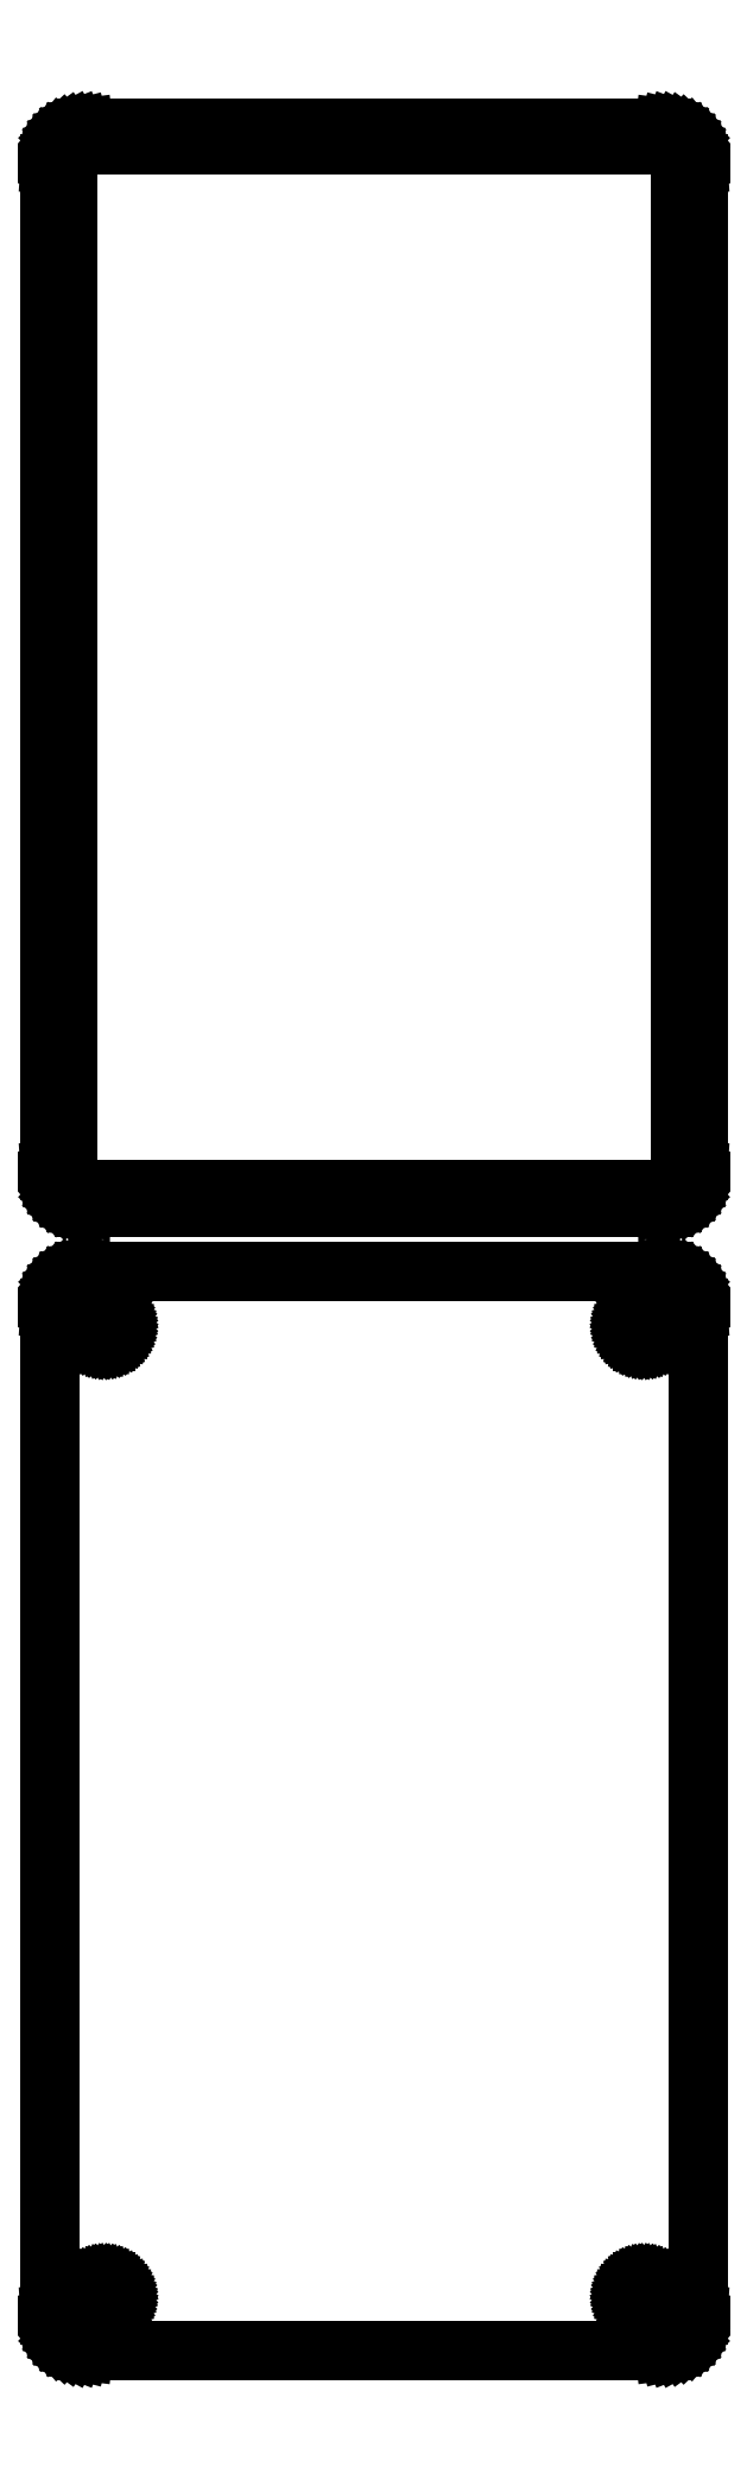
<metadata>
{"format":"dxf","ext":"dxf","renderer":"ezdxf+matplotlib","layout":"modelspace","background":"white","min_lineweight":24,"dpi":150}
</metadata>
<code>
0
SECTION
2
ENTITIES
0
LINE
8
0
10
40.94
20
402.1
11
41.55
21
402.2
0
LINE
8
0
10
41.55
20
402.2
11
42.13
21
402.5
0
LINE
8
0
10
42.13
20
402.5
11
42.68
21
402.8
0
LINE
8
0
10
42.68
20
402.8
11
43.19
21
403.1
0
LINE
8
0
10
43.19
20
403.1
11
43.64
21
403.6
0
LINE
8
0
10
43.64
20
403.6
11
44.05
21
404.1
0
LINE
8
0
10
44.05
20
404.1
11
44.38
21
404.6
0
LINE
8
0
10
44.38
20
404.6
11
44.65
21
405.2
0
LINE
8
0
10
44.65
20
405.2
11
44.84
21
405.8
0
LINE
8
0
10
44.84
20
405.8
11
44.96
21
406.4
0
LINE
8
0
10
44.96
20
406.4
11
45
21
407
0
LINE
8
0
10
45
20
407
11
45
21
547
0
LINE
8
0
10
45
20
547
11
44.96
21
547.6
0
LINE
8
0
10
44.96
20
547.6
11
44.84
21
548.2
0
LINE
8
0
10
44.84
20
548.2
11
44.65
21
548.8
0
LINE
8
0
10
44.65
20
548.8
11
44.38
21
549.4
0
LINE
8
0
10
44.38
20
549.4
11
44.05
21
549.9
0
LINE
8
0
10
44.05
20
549.9
11
43.64
21
550.4
0
LINE
8
0
10
43.64
20
550.4
11
43.19
21
550.9
0
LINE
8
0
10
43.19
20
550.9
11
42.68
21
551.2
0
LINE
8
0
10
42.68
20
551.2
11
42.13
21
551.5
0
LINE
8
0
10
42.13
20
551.5
11
41.55
21
551.8
0
LINE
8
0
10
41.55
20
551.8
11
40.94
21
551.9
0
LINE
8
0
10
40.94
20
551.9
11
40.31
21
552
0
LINE
8
0
10
40.31
20
552
11
-40.31
21
552
0
LINE
8
0
10
-40.31
20
552
11
-40.94
21
551.9
0
LINE
8
0
10
-40.94
20
551.9
11
-41.55
21
551.8
0
LINE
8
0
10
-41.55
20
551.8
11
-42.13
21
551.5
0
LINE
8
0
10
-42.13
20
551.5
11
-42.68
21
551.2
0
LINE
8
0
10
-42.68
20
551.2
11
-43.19
21
550.9
0
LINE
8
0
10
-43.19
20
550.9
11
-43.64
21
550.4
0
LINE
8
0
10
-43.64
20
550.4
11
-44.05
21
549.9
0
LINE
8
0
10
-44.05
20
549.9
11
-44.38
21
549.4
0
LINE
8
0
10
-44.38
20
549.4
11
-44.65
21
548.8
0
LINE
8
0
10
-44.65
20
548.8
11
-44.84
21
548.2
0
LINE
8
0
10
-44.84
20
548.2
11
-44.96
21
547.6
0
LINE
8
0
10
-44.96
20
547.6
11
-45
21
547
0
LINE
8
0
10
-45
20
547
11
-45
21
407
0
LINE
8
0
10
-45
20
407
11
-44.96
21
406.4
0
LINE
8
0
10
-44.96
20
406.4
11
-44.84
21
405.8
0
LINE
8
0
10
-44.84
20
405.8
11
-44.65
21
405.2
0
LINE
8
0
10
-44.65
20
405.2
11
-44.38
21
404.6
0
LINE
8
0
10
-44.38
20
404.6
11
-44.05
21
404.1
0
LINE
8
0
10
-44.05
20
404.1
11
-43.64
21
403.6
0
LINE
8
0
10
-43.64
20
403.6
11
-43.19
21
403.1
0
LINE
8
0
10
-43.19
20
403.1
11
-42.68
21
402.8
0
LINE
8
0
10
-42.68
20
402.8
11
-42.13
21
402.5
0
LINE
8
0
10
-42.13
20
402.5
11
-41.55
21
402.2
0
LINE
8
0
10
-41.55
20
402.2
11
-40.94
21
402.1
0
LINE
8
0
10
-40.94
20
402.1
11
-40.31
21
402
0
LINE
8
0
10
-40.31
20
402
11
40.31
21
402
0
LINE
8
0
10
40.31
20
402
11
40.94
21
402.1
0
LINE
8
0
10
-39.7
20
404.4
11
-40.08
21
404.4
0
LINE
8
0
10
-40.08
20
404.4
11
-40.46
21
404.5
0
LINE
8
0
10
-40.46
20
404.5
11
-40.83
21
404.7
0
LINE
8
0
10
-40.83
20
404.7
11
-41.17
21
404.9
0
LINE
8
0
10
-41.17
20
404.9
11
-41.48
21
405.1
0
LINE
8
0
10
-41.48
20
405.1
11
-41.77
21
405.4
0
LINE
8
0
10
-41.77
20
405.4
11
-42.02
21
405.7
0
LINE
8
0
10
-42.02
20
405.7
11
-42.23
21
406
0
LINE
8
0
10
-42.23
20
406
11
-42.39
21
406.4
0
LINE
8
0
10
-42.39
20
406.4
11
-42.52
21
406.7
0
LINE
8
0
10
-42.52
20
406.7
11
-42.59
21
407.1
0
LINE
8
0
10
-42.59
20
407.1
11
-42.61
21
407.5
0
LINE
8
0
10
-42.61
20
407.5
11
-42.61
21
546.5
0
LINE
8
0
10
-42.61
20
546.5
11
-42.59
21
546.9
0
LINE
8
0
10
-42.59
20
546.9
11
-42.52
21
547.3
0
LINE
8
0
10
-42.52
20
547.3
11
-42.39
21
547.6
0
LINE
8
0
10
-42.39
20
547.6
11
-42.23
21
548
0
LINE
8
0
10
-42.23
20
548
11
-42.02
21
548.3
0
LINE
8
0
10
-42.02
20
548.3
11
-41.77
21
548.6
0
LINE
8
0
10
-41.77
20
548.6
11
-41.48
21
548.9
0
LINE
8
0
10
-41.48
20
548.9
11
-41.17
21
549.1
0
LINE
8
0
10
-41.17
20
549.1
11
-40.83
21
549.3
0
LINE
8
0
10
-40.83
20
549.3
11
-40.46
21
549.5
0
LINE
8
0
10
-40.46
20
549.5
11
-40.08
21
549.6
0
LINE
8
0
10
-40.08
20
549.6
11
-39.7
21
549.6
0
LINE
8
0
10
-39.7
20
549.6
11
39.7
21
549.6
0
LINE
8
0
10
39.7
20
549.6
11
40.08
21
549.6
0
LINE
8
0
10
40.08
20
549.6
11
40.46
21
549.5
0
LINE
8
0
10
40.46
20
549.5
11
40.83
21
549.3
0
LINE
8
0
10
40.83
20
549.3
11
41.17
21
549.1
0
LINE
8
0
10
41.17
20
549.1
11
41.48
21
548.9
0
LINE
8
0
10
41.48
20
548.9
11
41.77
21
548.6
0
LINE
8
0
10
41.77
20
548.6
11
42.02
21
548.3
0
LINE
8
0
10
42.02
20
548.3
11
42.23
21
548
0
LINE
8
0
10
42.23
20
548
11
42.39
21
547.6
0
LINE
8
0
10
42.39
20
547.6
11
42.52
21
547.3
0
LINE
8
0
10
42.52
20
547.3
11
42.59
21
546.9
0
LINE
8
0
10
42.59
20
546.9
11
42.61
21
546.5
0
LINE
8
0
10
42.61
20
546.5
11
42.61
21
407.5
0
LINE
8
0
10
42.61
20
407.5
11
42.59
21
407.1
0
LINE
8
0
10
42.59
20
407.1
11
42.52
21
406.7
0
LINE
8
0
10
42.52
20
406.7
11
42.39
21
406.4
0
LINE
8
0
10
42.39
20
406.4
11
42.23
21
406
0
LINE
8
0
10
42.23
20
406
11
42.02
21
405.7
0
LINE
8
0
10
42.02
20
405.7
11
41.77
21
405.4
0
LINE
8
0
10
41.77
20
405.4
11
41.48
21
405.1
0
LINE
8
0
10
41.48
20
405.1
11
41.17
21
404.9
0
LINE
8
0
10
41.17
20
404.9
11
40.83
21
404.7
0
LINE
8
0
10
40.83
20
404.7
11
40.46
21
404.5
0
LINE
8
0
10
40.46
20
404.5
11
40.08
21
404.4
0
LINE
8
0
10
40.08
20
404.4
11
39.7
21
404.4
0
LINE
8
0
10
39.7
20
404.4
11
-39.7
21
404.4
0
LINE
8
0
10
40.94
20
243.1
11
41.55
21
243.2
0
LINE
8
0
10
41.55
20
243.2
11
42.13
21
243.5
0
LINE
8
0
10
42.13
20
243.5
11
42.68
21
243.8
0
LINE
8
0
10
42.68
20
243.8
11
43.19
21
244.1
0
LINE
8
0
10
43.19
20
244.1
11
43.64
21
244.6
0
LINE
8
0
10
43.64
20
244.6
11
44.05
21
245.1
0
LINE
8
0
10
44.05
20
245.1
11
44.38
21
245.6
0
LINE
8
0
10
44.38
20
245.6
11
44.65
21
246.2
0
LINE
8
0
10
44.65
20
246.2
11
44.84
21
246.8
0
LINE
8
0
10
44.84
20
246.8
11
44.96
21
247.4
0
LINE
8
0
10
44.96
20
247.4
11
45
21
248
0
LINE
8
0
10
45
20
248
11
45
21
388
0
LINE
8
0
10
45
20
388
11
44.96
21
388.6
0
LINE
8
0
10
44.96
20
388.6
11
44.84
21
389.2
0
LINE
8
0
10
44.84
20
389.2
11
44.65
21
389.8
0
LINE
8
0
10
44.65
20
389.8
11
44.38
21
390.4
0
LINE
8
0
10
44.38
20
390.4
11
44.05
21
390.9
0
LINE
8
0
10
44.05
20
390.9
11
43.64
21
391.4
0
LINE
8
0
10
43.64
20
391.4
11
43.19
21
391.9
0
LINE
8
0
10
43.19
20
391.9
11
42.68
21
392.2
0
LINE
8
0
10
42.68
20
392.2
11
42.13
21
392.5
0
LINE
8
0
10
42.13
20
392.5
11
41.55
21
392.8
0
LINE
8
0
10
41.55
20
392.8
11
40.94
21
392.9
0
LINE
8
0
10
40.94
20
392.9
11
40.31
21
393
0
LINE
8
0
10
40.31
20
393
11
-40.31
21
393
0
LINE
8
0
10
-40.31
20
393
11
-40.94
21
392.9
0
LINE
8
0
10
-40.94
20
392.9
11
-41.55
21
392.8
0
LINE
8
0
10
-41.55
20
392.8
11
-42.13
21
392.5
0
LINE
8
0
10
-42.13
20
392.5
11
-42.68
21
392.2
0
LINE
8
0
10
-42.68
20
392.2
11
-43.19
21
391.9
0
LINE
8
0
10
-43.19
20
391.9
11
-43.64
21
391.4
0
LINE
8
0
10
-43.64
20
391.4
11
-44.05
21
390.9
0
LINE
8
0
10
-44.05
20
390.9
11
-44.38
21
390.4
0
LINE
8
0
10
-44.38
20
390.4
11
-44.65
21
389.8
0
LINE
8
0
10
-44.65
20
389.8
11
-44.84
21
389.2
0
LINE
8
0
10
-44.84
20
389.2
11
-44.96
21
388.6
0
LINE
8
0
10
-44.96
20
388.6
11
-45
21
388
0
LINE
8
0
10
-45
20
388
11
-45
21
248
0
LINE
8
0
10
-45
20
248
11
-44.96
21
247.4
0
LINE
8
0
10
-44.96
20
247.4
11
-44.84
21
246.8
0
LINE
8
0
10
-44.84
20
246.8
11
-44.65
21
246.2
0
LINE
8
0
10
-44.65
20
246.2
11
-44.38
21
245.6
0
LINE
8
0
10
-44.38
20
245.6
11
-44.05
21
245.1
0
LINE
8
0
10
-44.05
20
245.1
11
-43.64
21
244.6
0
LINE
8
0
10
-43.64
20
244.6
11
-43.19
21
244.1
0
LINE
8
0
10
-43.19
20
244.1
11
-42.68
21
243.8
0
LINE
8
0
10
-42.68
20
243.8
11
-42.13
21
243.5
0
LINE
8
0
10
-42.13
20
243.5
11
-41.55
21
243.2
0
LINE
8
0
10
-41.55
20
243.2
11
-40.94
21
243.1
0
LINE
8
0
10
-40.94
20
243.1
11
-40.31
21
243
0
LINE
8
0
10
-40.31
20
243
11
40.31
21
243
0
LINE
8
0
10
40.31
20
243
11
40.94
21
243.1
0
LINE
8
0
10
37.37
20
383.4
11
37.1
21
383.4
0
LINE
8
0
10
37.1
20
383.4
11
36.84
21
383.5
0
LINE
8
0
10
36.84
20
383.5
11
36.59
21
383.6
0
LINE
8
0
10
36.59
20
383.6
11
36.36
21
383.7
0
LINE
8
0
10
36.36
20
383.7
11
36.14
21
383.9
0
LINE
8
0
10
36.14
20
383.9
11
35.94
21
384
0
LINE
8
0
10
35.94
20
384
11
35.77
21
384.2
0
LINE
8
0
10
35.77
20
384.2
11
35.63
21
384.5
0
LINE
8
0
10
35.63
20
384.5
11
35.51
21
384.7
0
LINE
8
0
10
35.51
20
384.7
11
35.43
21
385
0
LINE
8
0
10
35.43
20
385
11
35.38
21
385.2
0
LINE
8
0
10
35.38
20
385.2
11
35.36
21
385.5
0
LINE
8
0
10
35.36
20
385.5
11
35.38
21
385.8
0
LINE
8
0
10
35.38
20
385.8
11
35.43
21
386
0
LINE
8
0
10
35.43
20
386
11
35.51
21
386.3
0
LINE
8
0
10
35.51
20
386.3
11
35.63
21
386.5
0
LINE
8
0
10
35.63
20
386.5
11
35.77
21
386.8
0
LINE
8
0
10
35.77
20
386.8
11
35.94
21
387
0
LINE
8
0
10
35.94
20
387
11
36.14
21
387.1
0
LINE
8
0
10
36.14
20
387.1
11
36.36
21
387.3
0
LINE
8
0
10
36.36
20
387.3
11
36.59
21
387.4
0
LINE
8
0
10
36.59
20
387.4
11
36.84
21
387.5
0
LINE
8
0
10
36.84
20
387.5
11
37.1
21
387.6
0
LINE
8
0
10
37.1
20
387.6
11
37.37
21
387.6
0
LINE
8
0
10
37.37
20
387.6
11
37.63
21
387.6
0
LINE
8
0
10
37.63
20
387.6
11
37.9
21
387.6
0
LINE
8
0
10
37.9
20
387.6
11
38.16
21
387.5
0
LINE
8
0
10
38.16
20
387.5
11
38.41
21
387.4
0
LINE
8
0
10
38.41
20
387.4
11
38.64
21
387.3
0
LINE
8
0
10
38.64
20
387.3
11
38.86
21
387.1
0
LINE
8
0
10
38.86
20
387.1
11
39.06
21
387
0
LINE
8
0
10
39.06
20
387
11
39.23
21
386.8
0
LINE
8
0
10
39.23
20
386.8
11
39.37
21
386.5
0
LINE
8
0
10
39.37
20
386.5
11
39.49
21
386.3
0
LINE
8
0
10
39.49
20
386.3
11
39.57
21
386
0
LINE
8
0
10
39.57
20
386
11
39.62
21
385.8
0
LINE
8
0
10
39.62
20
385.8
11
39.64
21
385.5
0
LINE
8
0
10
39.64
20
385.5
11
39.62
21
385.2
0
LINE
8
0
10
39.62
20
385.2
11
39.57
21
385
0
LINE
8
0
10
39.57
20
385
11
39.49
21
384.7
0
LINE
8
0
10
39.49
20
384.7
11
39.37
21
384.5
0
LINE
8
0
10
39.37
20
384.5
11
39.23
21
384.2
0
LINE
8
0
10
39.23
20
384.2
11
39.06
21
384
0
LINE
8
0
10
39.06
20
384
11
38.86
21
383.9
0
LINE
8
0
10
38.86
20
383.9
11
38.64
21
383.7
0
LINE
8
0
10
38.64
20
383.7
11
38.41
21
383.6
0
LINE
8
0
10
38.41
20
383.6
11
38.16
21
383.5
0
LINE
8
0
10
38.16
20
383.5
11
37.9
21
383.4
0
LINE
8
0
10
37.9
20
383.4
11
37.63
21
383.4
0
LINE
8
0
10
37.63
20
383.4
11
37.37
21
383.4
0
LINE
8
0
10
-37.63
20
383.4
11
-37.9
21
383.4
0
LINE
8
0
10
-37.9
20
383.4
11
-38.16
21
383.5
0
LINE
8
0
10
-38.16
20
383.5
11
-38.41
21
383.6
0
LINE
8
0
10
-38.41
20
383.6
11
-38.64
21
383.7
0
LINE
8
0
10
-38.64
20
383.7
11
-38.86
21
383.9
0
LINE
8
0
10
-38.86
20
383.9
11
-39.06
21
384
0
LINE
8
0
10
-39.06
20
384
11
-39.23
21
384.2
0
LINE
8
0
10
-39.23
20
384.2
11
-39.37
21
384.5
0
LINE
8
0
10
-39.37
20
384.5
11
-39.49
21
384.7
0
LINE
8
0
10
-39.49
20
384.7
11
-39.57
21
385
0
LINE
8
0
10
-39.57
20
385
11
-39.62
21
385.2
0
LINE
8
0
10
-39.62
20
385.2
11
-39.64
21
385.5
0
LINE
8
0
10
-39.64
20
385.5
11
-39.62
21
385.8
0
LINE
8
0
10
-39.62
20
385.8
11
-39.57
21
386
0
LINE
8
0
10
-39.57
20
386
11
-39.49
21
386.3
0
LINE
8
0
10
-39.49
20
386.3
11
-39.37
21
386.5
0
LINE
8
0
10
-39.37
20
386.5
11
-39.23
21
386.8
0
LINE
8
0
10
-39.23
20
386.8
11
-39.06
21
387
0
LINE
8
0
10
-39.06
20
387
11
-38.86
21
387.1
0
LINE
8
0
10
-38.86
20
387.1
11
-38.64
21
387.3
0
LINE
8
0
10
-38.64
20
387.3
11
-38.41
21
387.4
0
LINE
8
0
10
-38.41
20
387.4
11
-38.16
21
387.5
0
LINE
8
0
10
-38.16
20
387.5
11
-37.9
21
387.6
0
LINE
8
0
10
-37.9
20
387.6
11
-37.63
21
387.6
0
LINE
8
0
10
-37.63
20
387.6
11
-37.37
21
387.6
0
LINE
8
0
10
-37.37
20
387.6
11
-37.1
21
387.6
0
LINE
8
0
10
-37.1
20
387.6
11
-36.84
21
387.5
0
LINE
8
0
10
-36.84
20
387.5
11
-36.59
21
387.4
0
LINE
8
0
10
-36.59
20
387.4
11
-36.36
21
387.3
0
LINE
8
0
10
-36.36
20
387.3
11
-36.14
21
387.1
0
LINE
8
0
10
-36.14
20
387.1
11
-35.94
21
387
0
LINE
8
0
10
-35.94
20
387
11
-35.77
21
386.8
0
LINE
8
0
10
-35.77
20
386.8
11
-35.63
21
386.5
0
LINE
8
0
10
-35.63
20
386.5
11
-35.51
21
386.3
0
LINE
8
0
10
-35.51
20
386.3
11
-35.43
21
386
0
LINE
8
0
10
-35.43
20
386
11
-35.38
21
385.8
0
LINE
8
0
10
-35.38
20
385.8
11
-35.36
21
385.5
0
LINE
8
0
10
-35.36
20
385.5
11
-35.38
21
385.2
0
LINE
8
0
10
-35.38
20
385.2
11
-35.43
21
385
0
LINE
8
0
10
-35.43
20
385
11
-35.51
21
384.7
0
LINE
8
0
10
-35.51
20
384.7
11
-35.63
21
384.5
0
LINE
8
0
10
-35.63
20
384.5
11
-35.77
21
384.2
0
LINE
8
0
10
-35.77
20
384.2
11
-35.94
21
384
0
LINE
8
0
10
-35.94
20
384
11
-36.14
21
383.9
0
LINE
8
0
10
-36.14
20
383.9
11
-36.36
21
383.7
0
LINE
8
0
10
-36.36
20
383.7
11
-36.59
21
383.6
0
LINE
8
0
10
-36.59
20
383.6
11
-36.84
21
383.5
0
LINE
8
0
10
-36.84
20
383.5
11
-37.1
21
383.4
0
LINE
8
0
10
-37.1
20
383.4
11
-37.37
21
383.4
0
LINE
8
0
10
-37.37
20
383.4
11
-37.63
21
383.4
0
LINE
8
0
10
37.37
20
248.4
11
37.1
21
248.4
0
LINE
8
0
10
37.1
20
248.4
11
36.84
21
248.5
0
LINE
8
0
10
36.84
20
248.5
11
36.59
21
248.6
0
LINE
8
0
10
36.59
20
248.6
11
36.36
21
248.7
0
LINE
8
0
10
36.36
20
248.7
11
36.14
21
248.9
0
LINE
8
0
10
36.14
20
248.9
11
35.94
21
249
0
LINE
8
0
10
35.94
20
249
11
35.77
21
249.2
0
LINE
8
0
10
35.77
20
249.2
11
35.63
21
249.5
0
LINE
8
0
10
35.63
20
249.5
11
35.51
21
249.7
0
LINE
8
0
10
35.51
20
249.7
11
35.43
21
250
0
LINE
8
0
10
35.43
20
250
11
35.38
21
250.2
0
LINE
8
0
10
35.38
20
250.2
11
35.36
21
250.5
0
LINE
8
0
10
35.36
20
250.5
11
35.38
21
250.8
0
LINE
8
0
10
35.38
20
250.8
11
35.43
21
251
0
LINE
8
0
10
35.43
20
251
11
35.51
21
251.3
0
LINE
8
0
10
35.51
20
251.3
11
35.63
21
251.5
0
LINE
8
0
10
35.63
20
251.5
11
35.77
21
251.8
0
LINE
8
0
10
35.77
20
251.8
11
35.94
21
252
0
LINE
8
0
10
35.94
20
252
11
36.14
21
252.1
0
LINE
8
0
10
36.14
20
252.1
11
36.36
21
252.3
0
LINE
8
0
10
36.36
20
252.3
11
36.59
21
252.4
0
LINE
8
0
10
36.59
20
252.4
11
36.84
21
252.5
0
LINE
8
0
10
36.84
20
252.5
11
37.1
21
252.6
0
LINE
8
0
10
37.1
20
252.6
11
37.37
21
252.6
0
LINE
8
0
10
37.37
20
252.6
11
37.63
21
252.6
0
LINE
8
0
10
37.63
20
252.6
11
37.9
21
252.6
0
LINE
8
0
10
37.9
20
252.6
11
38.16
21
252.5
0
LINE
8
0
10
38.16
20
252.5
11
38.41
21
252.4
0
LINE
8
0
10
38.41
20
252.4
11
38.64
21
252.3
0
LINE
8
0
10
38.64
20
252.3
11
38.86
21
252.1
0
LINE
8
0
10
38.86
20
252.1
11
39.06
21
252
0
LINE
8
0
10
39.06
20
252
11
39.23
21
251.8
0
LINE
8
0
10
39.23
20
251.8
11
39.37
21
251.5
0
LINE
8
0
10
39.37
20
251.5
11
39.49
21
251.3
0
LINE
8
0
10
39.49
20
251.3
11
39.57
21
251
0
LINE
8
0
10
39.57
20
251
11
39.62
21
250.8
0
LINE
8
0
10
39.62
20
250.8
11
39.64
21
250.5
0
LINE
8
0
10
39.64
20
250.5
11
39.62
21
250.2
0
LINE
8
0
10
39.62
20
250.2
11
39.57
21
250
0
LINE
8
0
10
39.57
20
250
11
39.49
21
249.7
0
LINE
8
0
10
39.49
20
249.7
11
39.37
21
249.5
0
LINE
8
0
10
39.37
20
249.5
11
39.23
21
249.2
0
LINE
8
0
10
39.23
20
249.2
11
39.06
21
249
0
LINE
8
0
10
39.06
20
249
11
38.86
21
248.9
0
LINE
8
0
10
38.86
20
248.9
11
38.64
21
248.7
0
LINE
8
0
10
38.64
20
248.7
11
38.41
21
248.6
0
LINE
8
0
10
38.41
20
248.6
11
38.16
21
248.5
0
LINE
8
0
10
38.16
20
248.5
11
37.9
21
248.4
0
LINE
8
0
10
37.9
20
248.4
11
37.63
21
248.4
0
LINE
8
0
10
37.63
20
248.4
11
37.37
21
248.4
0
LINE
8
0
10
-37.63
20
248.4
11
-37.9
21
248.4
0
LINE
8
0
10
-37.9
20
248.4
11
-38.16
21
248.5
0
LINE
8
0
10
-38.16
20
248.5
11
-38.41
21
248.6
0
LINE
8
0
10
-38.41
20
248.6
11
-38.64
21
248.7
0
LINE
8
0
10
-38.64
20
248.7
11
-38.86
21
248.9
0
LINE
8
0
10
-38.86
20
248.9
11
-39.06
21
249
0
LINE
8
0
10
-39.06
20
249
11
-39.23
21
249.2
0
LINE
8
0
10
-39.23
20
249.2
11
-39.37
21
249.5
0
LINE
8
0
10
-39.37
20
249.5
11
-39.49
21
249.7
0
LINE
8
0
10
-39.49
20
249.7
11
-39.57
21
250
0
LINE
8
0
10
-39.57
20
250
11
-39.62
21
250.2
0
LINE
8
0
10
-39.62
20
250.2
11
-39.64
21
250.5
0
LINE
8
0
10
-39.64
20
250.5
11
-39.62
21
250.8
0
LINE
8
0
10
-39.62
20
250.8
11
-39.57
21
251
0
LINE
8
0
10
-39.57
20
251
11
-39.49
21
251.3
0
LINE
8
0
10
-39.49
20
251.3
11
-39.37
21
251.5
0
LINE
8
0
10
-39.37
20
251.5
11
-39.23
21
251.8
0
LINE
8
0
10
-39.23
20
251.8
11
-39.06
21
252
0
LINE
8
0
10
-39.06
20
252
11
-38.86
21
252.1
0
LINE
8
0
10
-38.86
20
252.1
11
-38.64
21
252.3
0
LINE
8
0
10
-38.64
20
252.3
11
-38.41
21
252.4
0
LINE
8
0
10
-38.41
20
252.4
11
-38.16
21
252.5
0
LINE
8
0
10
-38.16
20
252.5
11
-37.9
21
252.6
0
LINE
8
0
10
-37.9
20
252.6
11
-37.63
21
252.6
0
LINE
8
0
10
-37.63
20
252.6
11
-37.37
21
252.6
0
LINE
8
0
10
-37.37
20
252.6
11
-37.1
21
252.6
0
LINE
8
0
10
-37.1
20
252.6
11
-36.84
21
252.5
0
LINE
8
0
10
-36.84
20
252.5
11
-36.59
21
252.4
0
LINE
8
0
10
-36.59
20
252.4
11
-36.36
21
252.3
0
LINE
8
0
10
-36.36
20
252.3
11
-36.14
21
252.1
0
LINE
8
0
10
-36.14
20
252.1
11
-35.94
21
252
0
LINE
8
0
10
-35.94
20
252
11
-35.77
21
251.8
0
LINE
8
0
10
-35.77
20
251.8
11
-35.63
21
251.5
0
LINE
8
0
10
-35.63
20
251.5
11
-35.51
21
251.3
0
LINE
8
0
10
-35.51
20
251.3
11
-35.43
21
251
0
LINE
8
0
10
-35.43
20
251
11
-35.38
21
250.8
0
LINE
8
0
10
-35.38
20
250.8
11
-35.36
21
250.5
0
LINE
8
0
10
-35.36
20
250.5
11
-35.38
21
250.2
0
LINE
8
0
10
-35.38
20
250.2
11
-35.43
21
250
0
LINE
8
0
10
-35.43
20
250
11
-35.51
21
249.7
0
LINE
8
0
10
-35.51
20
249.7
11
-35.63
21
249.5
0
LINE
8
0
10
-35.63
20
249.5
11
-35.77
21
249.2
0
LINE
8
0
10
-35.77
20
249.2
11
-35.94
21
249
0
LINE
8
0
10
-35.94
20
249
11
-36.14
21
248.9
0
LINE
8
0
10
-36.14
20
248.9
11
-36.36
21
248.7
0
LINE
8
0
10
-36.36
20
248.7
11
-36.59
21
248.6
0
LINE
8
0
10
-36.59
20
248.6
11
-36.84
21
248.5
0
LINE
8
0
10
-36.84
20
248.5
11
-37.1
21
248.4
0
LINE
8
0
10
-37.1
20
248.4
11
-37.37
21
248.4
0
LINE
8
0
10
-37.37
20
248.4
11
-37.63
21
248.4
0
ENDSEC
0
EOF

</code>
